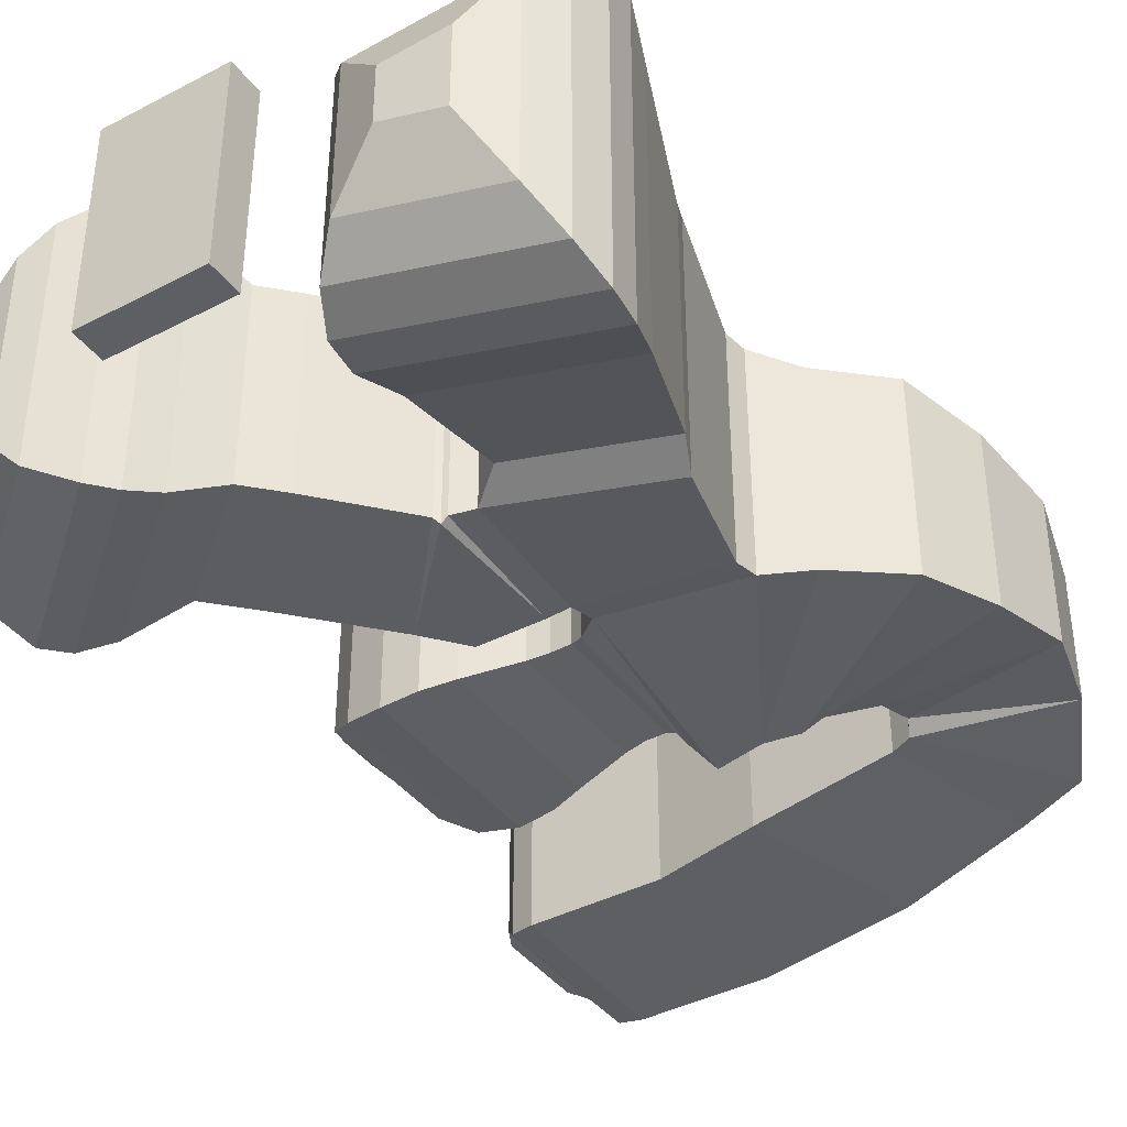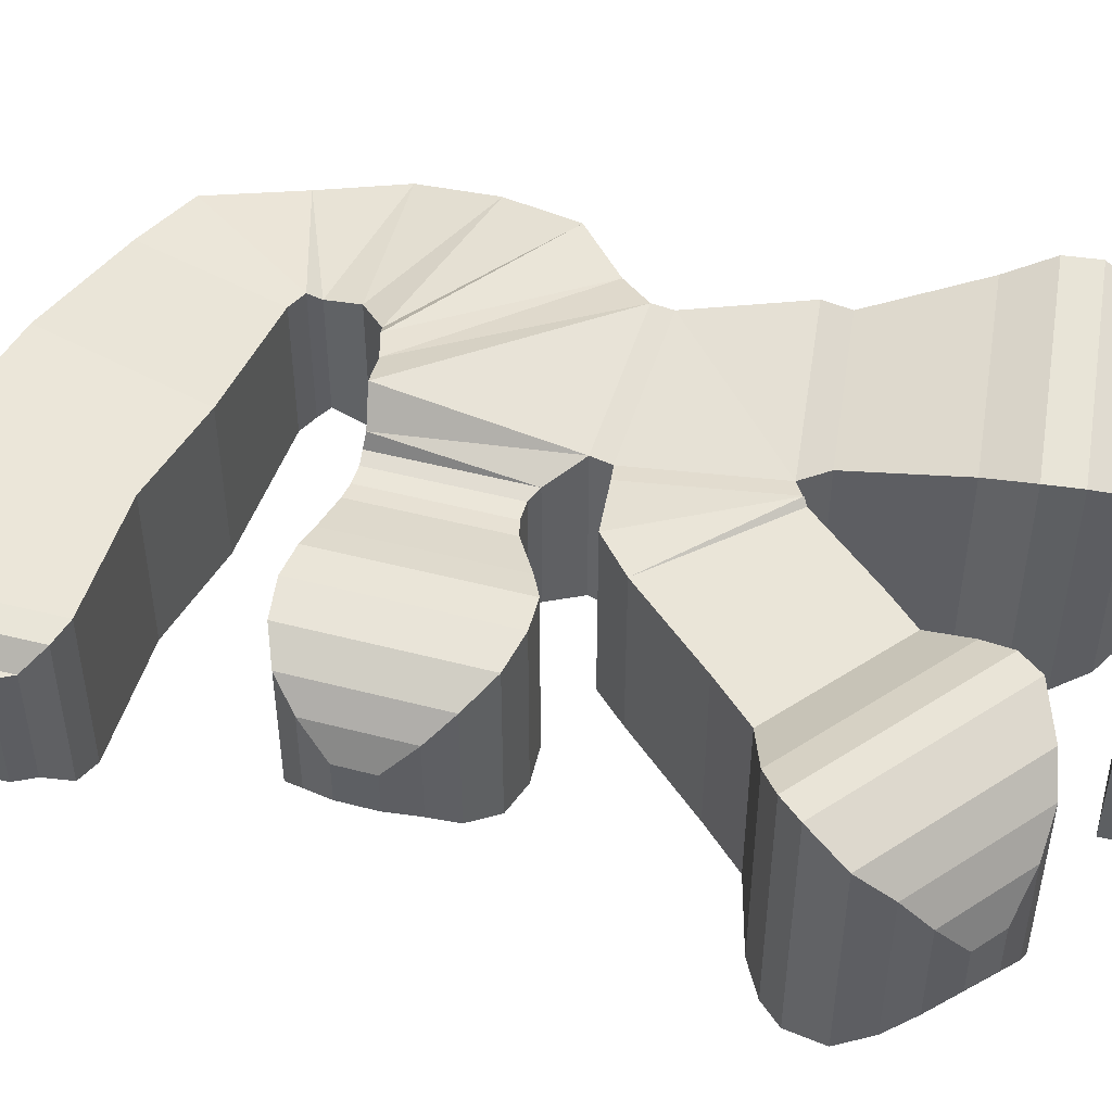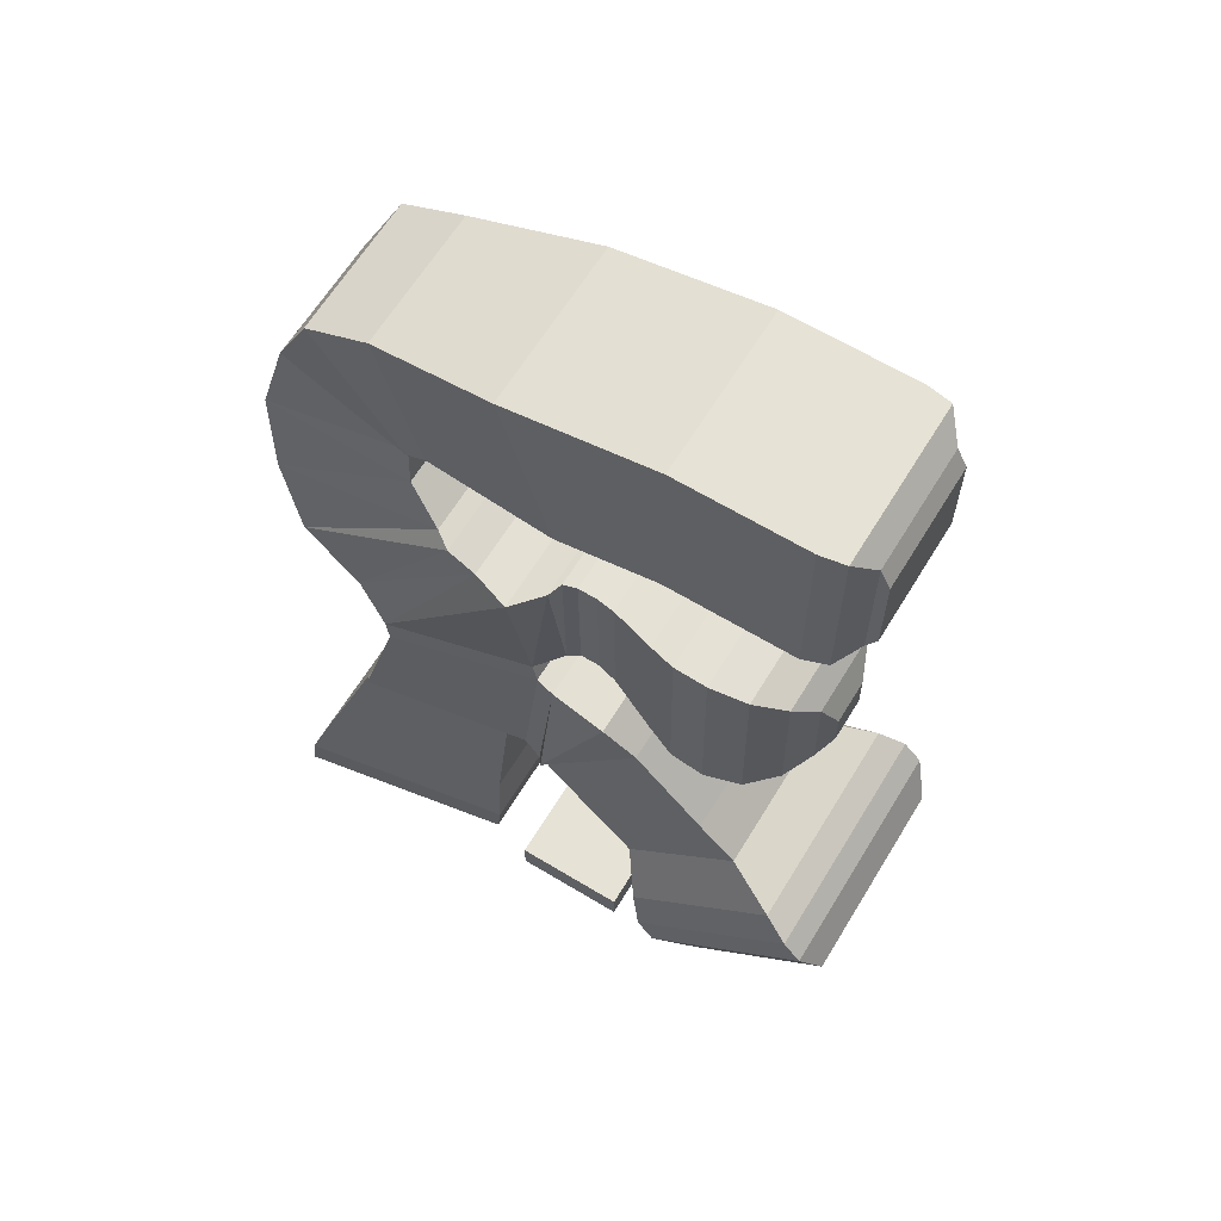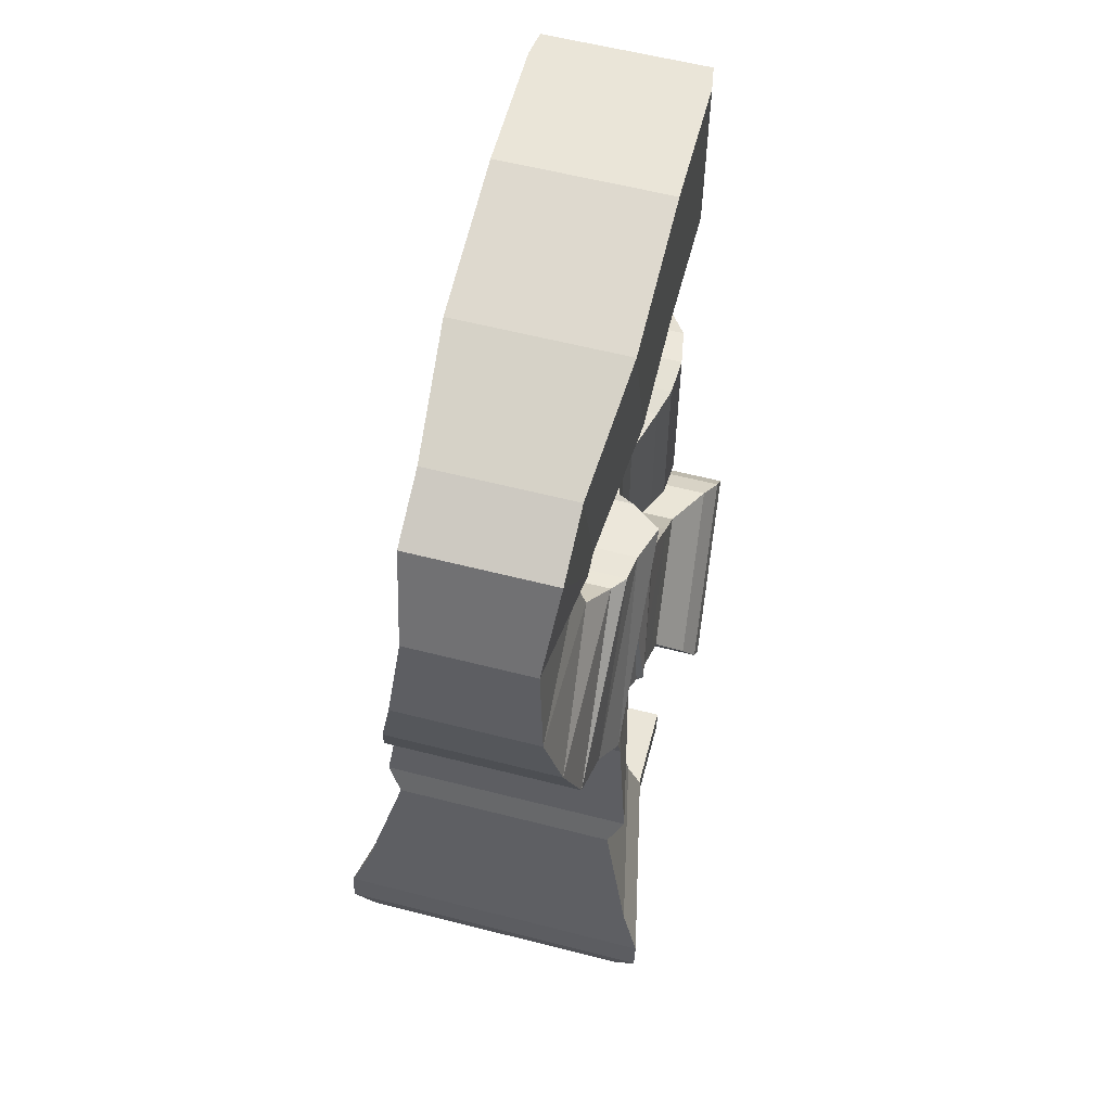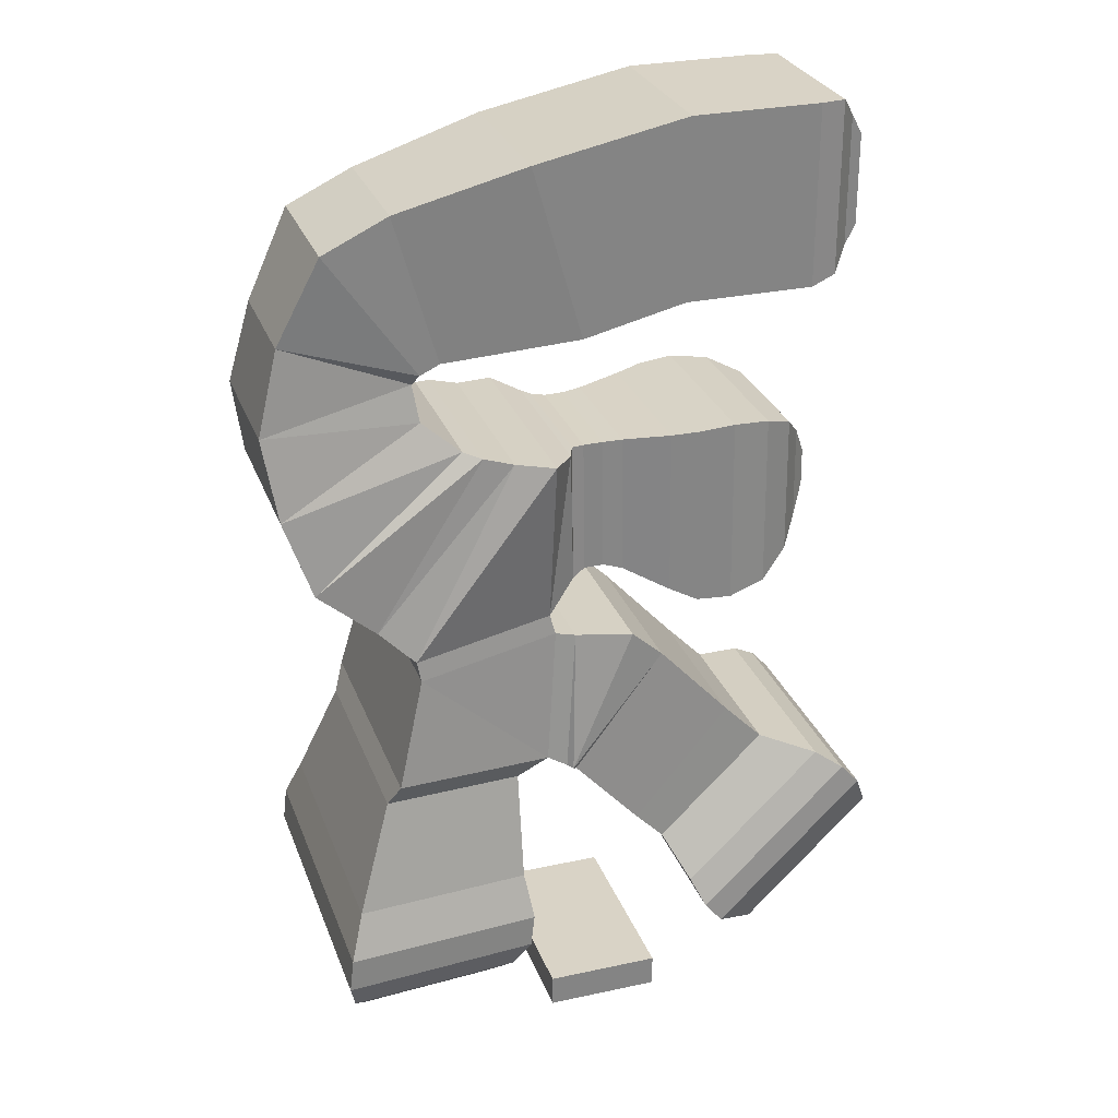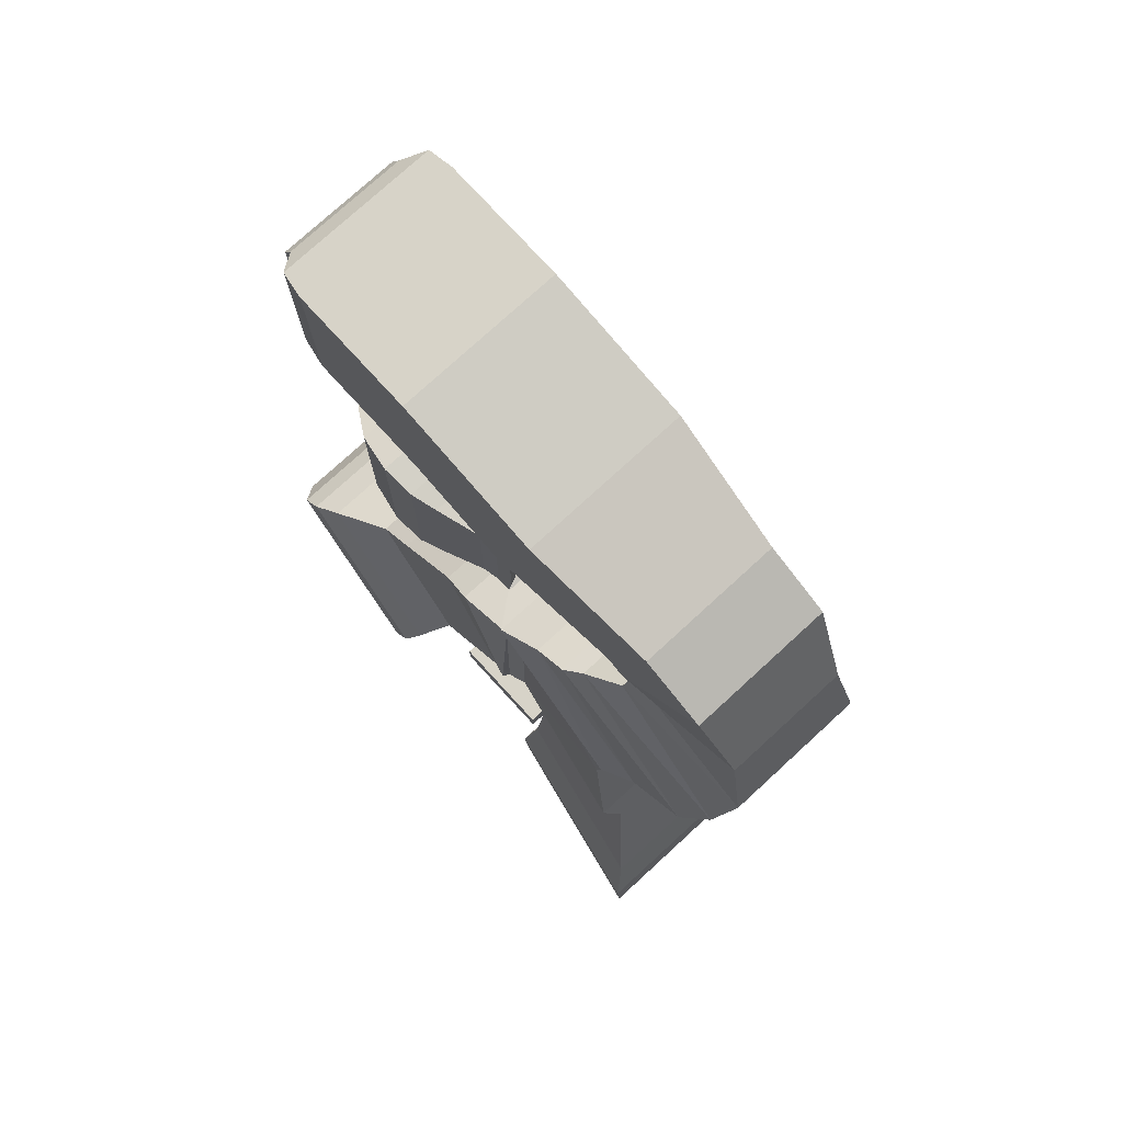
<metadata>
{"format":"obj","ext":"obj","renderer":"f3d","projection":"perspective","resolution":1024,"background":"white","views":[{"elev":-40.0,"azim":32.9,"up":"+Z"},{"elev":48.1,"azim":-74.3,"up":"+Z"},{"elev":63.9,"azim":-148.6,"up":"+Y"},{"elev":59.4,"azim":104.7,"up":"+Y"},{"elev":28.3,"azim":161.9,"up":"+Y"},{"elev":76.7,"azim":47.5,"up":"+Y"}]}
</metadata>
<code>
o DeliveryZone.BoxShape
v -1.75 -0.5 3
v -1.75 0.5 3
v -1.75 -0.5 -3
v -1.75 0.5 -3
v 1.75 -0.5 3
v 1.75 0.5 3
v 1.75 -0.5 -3
v 1.75 0.5 -3
f 2 3 1
f 4 7 3
f 8 5 7
f 6 1 5
f 7 1 3
f 4 6 8
f 2 4 3
f 4 8 7
f 8 6 5
f 6 2 1
f 7 5 1
f 4 2 6
o World.MeshShape
v -6.542 23.52 2.95
v -6.542 29.05 2.95
v -6.542 23.52 -2.243
v -6.542 29.05 -2.243
v -2.61 23.52 2.95
v -2.61 29.05 2.95
v -2.61 23.52 -2.243
v -2.61 29.05 -2.243
v 2.076 28.09 -2.243
v 0.5549 22.77 -2.243
v 0.5549 22.77 2.95
v 2.076 28.09 2.95
v 6.012 26.96 -1.847
v 4.709 22.4 -1.847
v 4.709 22.4 2.554
v 6.012 26.96 2.554
v 8.025 26 -1.847
v 5.315 22.11 -1.847
v 5.315 22.11 2.554
v 8.025 26 2.554
v 9.338 23.35 -1.56
v 5.492 21.75 -1.56
v 5.492 21.75 2.267
v 9.338 23.35 2.267
v 10.02 20.78 -1.819
v 5.337 20.64 -1.819
v 5.337 20.64 2.526
v 10.02 20.78 2.526
v 9.641 18.28 -2.281
v 4.229 19.75 -2.281
v 4.229 19.75 2.988
v 9.641 18.28 2.988
v 8.836 15.94 -2.63
v 3.711 19.61 -2.63
v 3.711 19.61 3.337
v 8.836 15.94 3.337
v 7.052 14.44 -2.726
v 2.784 19.34 -2.726
v 2.784 19.34 3.433
v 7.052 14.44 3.433
v 5.999 13.46 -3.092
v 1.612 19.21 -3.092
v 1.612 19.21 3.799
v 5.999 13.46 3.799
v 1.541 13.78 -2.141
v 0.8808 19.07 -2.141
v 0.8808 19.07 2.848
v 1.541 13.78 2.848
v 0.6476 14.69 -1.692
v 0.7007 19.12 -1.692
v 0.7007 19.12 2.399
v 0.6476 14.69 2.399
v 0.2425 14.92 -1.557
v 0.2924 19.08 -1.557
v 0.2924 19.08 2.264
v 0.2425 14.92 2.264
v -0.3617 14.93 -1.557
v -0.3119 19.09 -1.557
v -0.3119 19.09 2.264
v -0.3617 14.93 2.264
v -0.9451 14.77 -1.658
v -0.8928 19.13 -1.658
v -0.8929 19.13 2.365
v -0.9451 14.77 2.365
v -2.356 14.01 -2.096
v -2.294 19.25 -2.096
v -2.294 19.25 2.803
v -2.356 14.01 2.803
v -3.194 13.63 -2.344
v -3.125 19.37 -2.344
v -3.125 19.37 3.051
v -3.194 13.63 3.051
v -4.271 13.6 -2.413
v -4.201 19.47 -2.413
v -4.201 19.47 3.12
v -4.271 13.6 3.12
v -5.434 13.88 -2.205
v -5.369 19.34 -2.205
v -5.369 19.34 2.911
v -5.434 13.88 2.911
v -6.361 14.59 -1.653
v -6.309 18.94 -1.653
v -6.309 18.94 2.36
v -6.361 14.59 2.36
v -6.923 15.3 -0.9451
v -6.888 18.24 -0.9451
v -6.888 18.24 1.652
v -6.923 15.3 1.652
v -7.308 16.21 -0.5719
v -7.294 17.35 -0.5719
v -7.294 17.35 0.7555
v -7.308 16.21 0.7555
v 5.874 12.81 -3.132
v 5.874 12.81 3.839
v 1.368 13.13 -2.171
v 1.368 13.13 2.878
v 6.738 9.448 -3.562
v 6.738 9.448 4.269
v 1.721 8.87 -2.488
v 1.721 8.87 3.195
v 7.075 8.663 -3.104
v 7.075 8.663 3.811
v 2.621 8.151 -2.15
v 2.621 8.151 2.857
v 8.244 5.437 -4.031
v 8.244 5.437 4.738
v 2.651 4.793 -2.834
v 2.651 4.793 3.541
v 8.708 4.095 -4.586
v 8.708 4.095 5.293
v 2.434 3.372 -3.243
v 2.434 3.372 3.95
v 8.83 3.038 -4.586
v 8.83 3.038 5.293
v 2.556 2.315 -3.243
v 2.556 2.315 3.95
v 8.575 1.991 -3.983
v 8.575 1.991 4.689
v 3.042 1.354 -2.798
v 3.042 1.354 3.505
v 7.981 1.051 -2.871
v 7.981 1.051 3.577
v 3.814 0.5712 -1.978
v 3.814 0.5712 2.685
v 6.887 0.2191 -0.8722
v 6.887 0.2191 1.579
v 5.173 0.02183 -0.5052
v 5.173 0.02183 1.212
v 0.771 13.04 -2.305
v 0.771 13.04 3.011
v 1.142 8.569 -2.638
v 1.142 8.569 3.344
v -1.037 12.85 -2.481
v -1.037 12.85 3.188
v 0.9921 8.53 -2.835
v 0.9921 8.53 3.542
v -2.068 11.88 -2.328
v -2.068 11.88 3.034
v 0.8434 8.416 -2.663
v 0.8434 8.416 3.37
v -4.323 9.423 -2.328
v -4.323 9.423 3.034
v -1.22 6.126 -2.663
v -1.22 6.126 3.37
v -5.536 8.17 -2.328
v -5.536 8.17 3.034
v -2.104 5.218 -2.663
v -2.104 5.218 3.37
v -7.189 7.664 -3.126
v -7.189 7.664 3.833
v -2.795 3.885 -3.555
v -2.795 3.885 4.262
v -8.01 7.134 -3.464
v -8.01 7.134 4.171
v -3.21 3.004 -3.934
v -3.21 3.004 4.64
v -8.59 6.493 -3.49
v -8.59 6.493 4.197
v -3.757 2.336 -3.963
v -3.757 2.336 4.67
v -9.152 5.307 -2.899
v -9.152 5.307 3.606
v -5.032 1.763 -3.302
v -5.032 1.763 4.009
v -9.05 4.278 -2.142
v -9.05 4.278 2.849
v -5.841 1.517 -2.456
v -5.841 1.517 3.163
v -8.893 3.457 -1.241
v -8.893 3.457 1.948
v -6.768 1.629 -1.449
v -6.768 1.629 2.156
v -8.44 2.66 -0.6388
v -8.44 2.66 0.8224
v -7.671 1.998 -0.7141
v -7.671 1.998 0.8976
v -7.303 23.79 -2.115
v -7.303 23.79 2.822
v -7.303 29.05 2.822
v -7.303 29.05 -2.115
v -7.851 24.41 -1.509
v -7.851 24.41 2.216
v -7.851 28.38 2.216
v -7.851 28.38 -1.509
v -8.165 25.01 -1.509
v -8.165 25.01 2.216
v -8.165 27.78 2.216
v -8.165 27.78 -1.509
f 11 186 9
f 15 12 11
f 16 20 14
f 9 14 13
f 9 15 11
f 20 23 19
f 15 17 16
f 20 13 14
f 19 15 13
f 27 22 23
f 23 18 19
f 21 20 17
f 22 17 18
f 25 32 28
f 25 24 21
f 26 21 22
f 24 27 23
f 36 31 32
f 26 29 25
f 32 27 28
f 31 26 27
f 33 40 36
f 35 30 31
f 33 32 29
f 30 33 29
f 37 44 40
f 34 37 33
f 40 35 36
f 35 38 34
f 48 43 44
f 38 41 37
f 44 39 40
f 43 38 39
f 49 48 45
f 47 42 43
f 45 44 41
f 42 45 41
f 50 53 49
f 46 49 45
f 52 47 48
f 51 46 47
f 60 55 56
f 56 51 52
f 55 50 51
f 53 101 49
f 61 60 57
f 55 58 54
f 57 56 53
f 54 57 53
f 64 67 63
f 58 61 57
f 64 59 60
f 59 62 58
f 71 66 67
f 63 66 62
f 65 64 61
f 66 61 62
f 73 72 69
f 69 68 65
f 70 65 66
f 68 71 67
f 76 79 75
f 74 69 70
f 72 75 71
f 75 70 71
f 81 80 77
f 79 74 75
f 77 76 73
f 78 73 74
f 85 84 81
f 78 81 77
f 84 79 80
f 83 78 79
f 92 87 88
f 82 85 81
f 88 83 84
f 87 82 83
f 89 96 92
f 91 86 87
f 89 88 85
f 86 89 85
f 98 93 94
f 94 89 90
f 92 95 91
f 95 90 91
f 99 97 98
f 100 95 96
f 99 94 95
f 93 100 96
f 107 101 103
f 104 53 56
f 102 56 52
f 101 52 49
f 106 112 108
f 105 102 101
f 102 108 104
f 108 138 104
f 116 111 112
f 112 107 108
f 111 105 107
f 109 106 105
f 119 113 115
f 115 109 111
f 113 110 109
f 110 116 112
f 118 124 120
f 113 118 114
f 114 120 116
f 116 119 115
f 123 125 121
f 124 119 120
f 123 117 119
f 121 118 117
f 127 129 125
f 125 122 121
f 126 124 122
f 128 123 124
f 134 132 130
f 129 126 125
f 130 128 126
f 132 127 128
f 135 134 133
f 136 131 132
f 131 133 129
f 133 130 129
f 142 137 138
f 137 107 103
f 139 108 107
f 138 103 104
f 144 146 142
f 144 138 140
f 143 140 139
f 137 143 139
f 149 147 145
f 147 144 143
f 145 143 141
f 146 141 142
f 156 150 152
f 150 145 146
f 148 150 146
f 151 148 147
f 159 156 155
f 155 152 151
f 149 155 151
f 154 149 150
f 161 159 157
f 153 159 155
f 158 153 154
f 160 154 156
f 164 166 162
f 162 157 158
f 160 162 158
f 159 164 160
f 165 171 167
f 167 164 163
f 165 163 161
f 162 165 161
f 173 171 169
f 170 165 166
f 172 166 168
f 167 172 168
f 180 174 176
f 174 169 170
f 172 174 170
f 175 172 171
f 177 183 179
f 175 180 176
f 173 179 175
f 178 173 174
f 184 181 182
f 182 177 178
f 184 178 180
f 179 184 180
f 12 14 10
f 10 188 12
f 15 16 12
f 16 17 20
f 9 10 14
f 9 13 15
f 20 24 23
f 15 18 17
f 20 19 13
f 19 18 15
f 27 26 22
f 23 22 18
f 21 24 20
f 22 21 17
f 25 29 32
f 25 28 24
f 26 25 21
f 24 28 27
f 36 35 31
f 26 30 29
f 32 31 27
f 31 30 26
f 33 37 40
f 35 34 30
f 33 36 32
f 30 34 33
f 37 41 44
f 34 38 37
f 40 39 35
f 35 39 38
f 48 47 43
f 38 42 41
f 44 43 39
f 43 42 38
f 49 52 48
f 47 46 42
f 45 48 44
f 42 46 45
f 50 54 53
f 46 50 49
f 52 51 47
f 51 50 46
f 60 59 55
f 56 55 51
f 55 54 50
f 53 103 101
f 61 64 60
f 55 59 58
f 57 60 56
f 54 58 57
f 64 68 67
f 58 62 61
f 64 63 59
f 59 63 62
f 71 70 66
f 63 67 66
f 65 68 64
f 66 65 61
f 73 76 72
f 69 72 68
f 70 69 65
f 68 72 71
f 76 80 79
f 74 73 69
f 72 76 75
f 75 74 70
f 81 84 80
f 79 78 74
f 77 80 76
f 78 77 73
f 85 88 84
f 78 82 81
f 84 83 79
f 83 82 78
f 92 91 87
f 82 86 85
f 88 87 83
f 87 86 82
f 89 93 96
f 91 90 86
f 89 92 88
f 86 90 89
f 98 97 93
f 94 93 89
f 92 96 95
f 95 94 90
f 99 100 97
f 100 99 95
f 99 98 94
f 93 97 100
f 107 105 101
f 104 103 53
f 102 104 56
f 101 102 52
f 106 110 112
f 105 106 102
f 102 106 108
f 108 140 138
f 116 115 111
f 112 111 107
f 111 109 105
f 109 110 106
f 119 117 113
f 115 113 109
f 113 114 110
f 110 114 116
f 118 122 124
f 113 117 118
f 114 118 120
f 116 120 119
f 123 127 125
f 124 123 119
f 123 121 117
f 121 122 118
f 127 131 129
f 125 126 122
f 126 128 124
f 128 127 123
f 134 136 132
f 129 130 126
f 130 132 128
f 132 131 127
f 135 136 134
f 136 135 131
f 131 135 133
f 133 134 130
f 142 141 137
f 137 139 107
f 139 140 108
f 138 137 103
f 144 148 146
f 144 142 138
f 143 144 140
f 137 141 143
f 149 151 147
f 147 148 144
f 145 147 143
f 146 145 141
f 156 154 150
f 150 149 145
f 148 152 150
f 151 152 148
f 159 160 156
f 155 156 152
f 149 153 155
f 154 153 149
f 161 163 159
f 153 157 159
f 158 157 153
f 160 158 154
f 164 168 166
f 162 161 157
f 160 164 162
f 159 163 164
f 165 169 171
f 167 168 164
f 165 167 163
f 162 166 165
f 173 175 171
f 170 169 165
f 172 170 166
f 167 171 172
f 180 178 174
f 174 173 169
f 172 176 174
f 175 176 172
f 177 181 183
f 175 179 180
f 173 177 179
f 178 177 173
f 184 183 181
f 182 181 177
f 184 182 178
f 179 183 184
f 12 16 14
f 187 192 188
f 186 191 187
f 12 185 11
f 10 186 187
f 189 194 190
f 191 196 192
f 185 190 186
f 185 192 189
f 193 195 194
f 193 196 195
f 192 193 189
f 190 195 191
f 11 185 186
f 10 187 188
f 187 191 192
f 186 190 191
f 12 188 185
f 10 9 186
f 189 193 194
f 191 195 196
f 185 189 190
f 185 188 192
f 192 196 193
f 190 194 195

</code>
